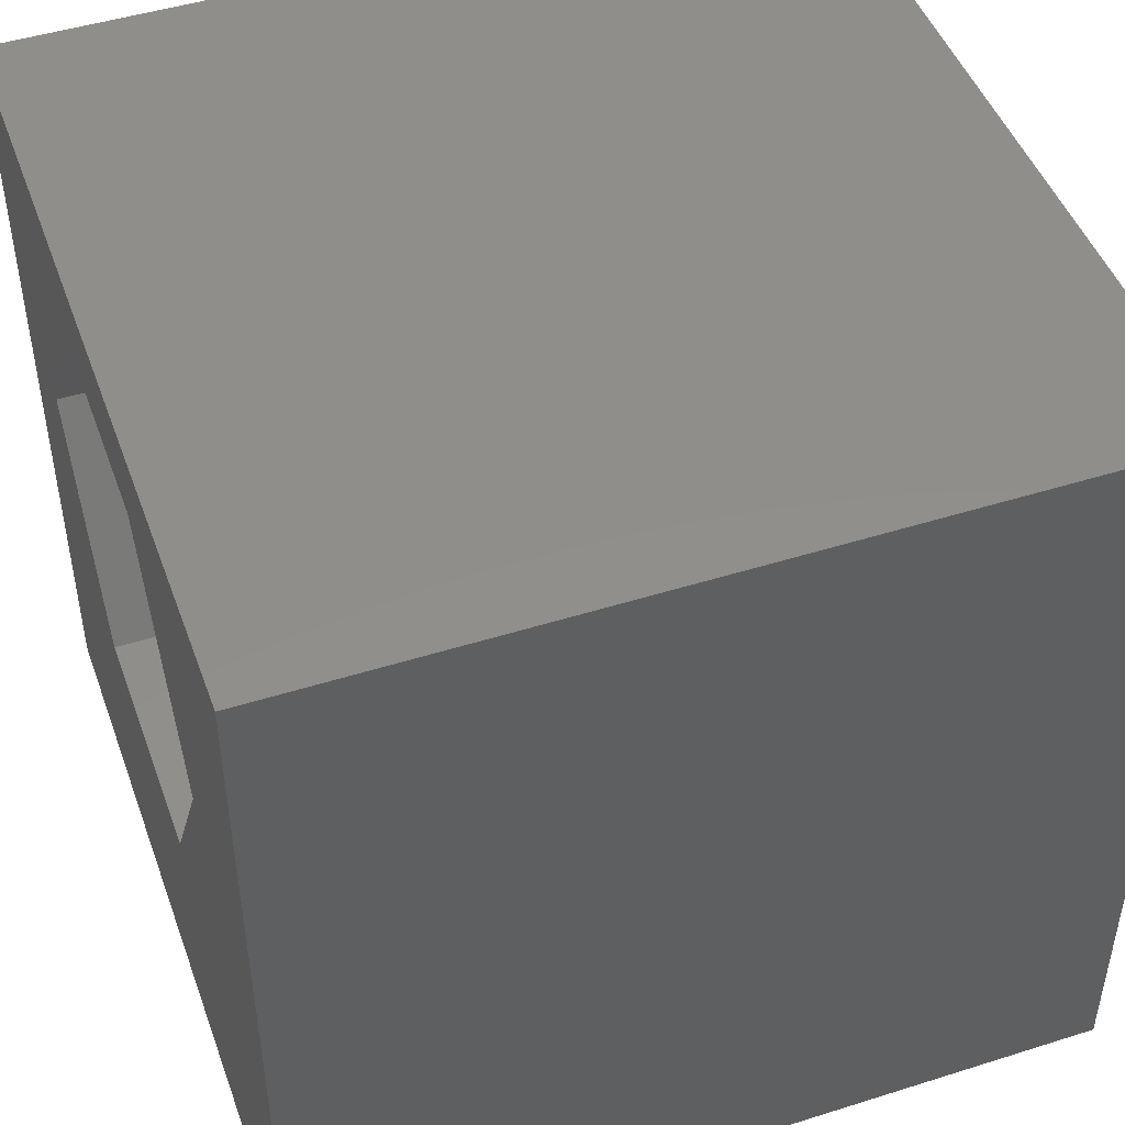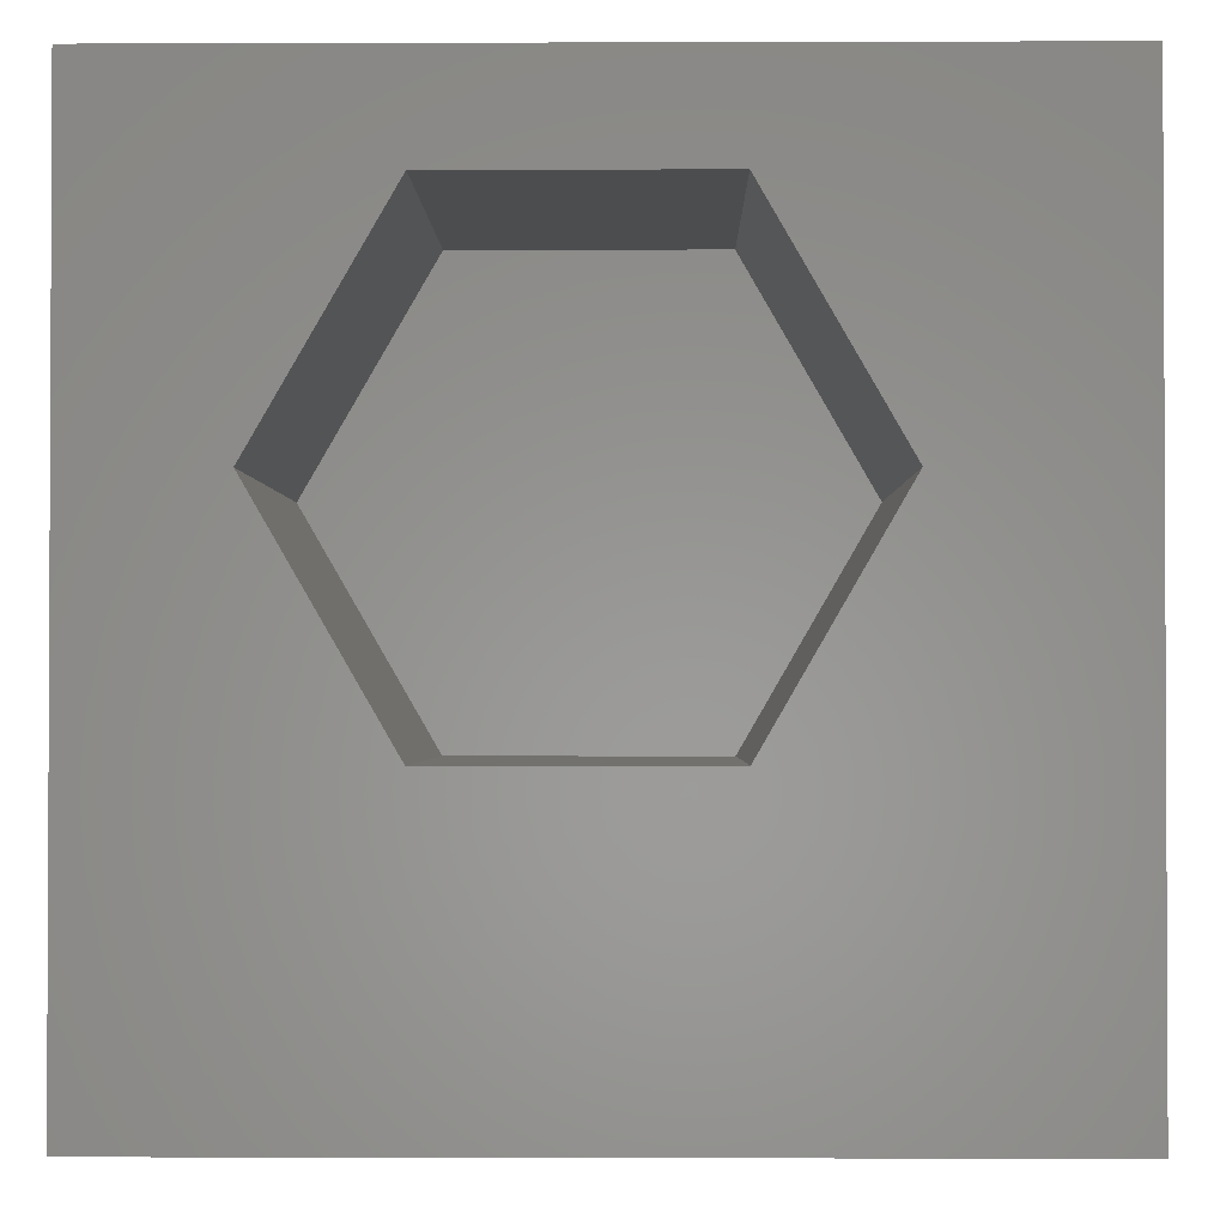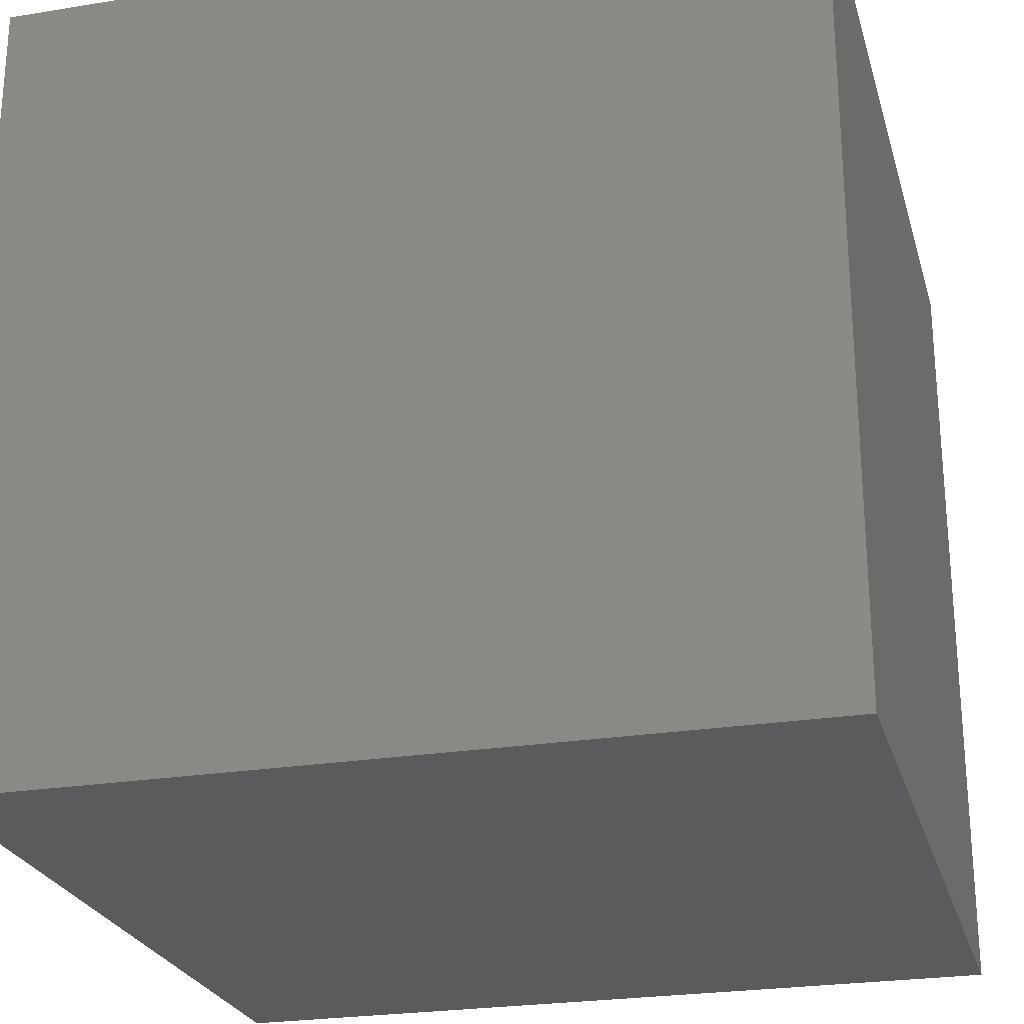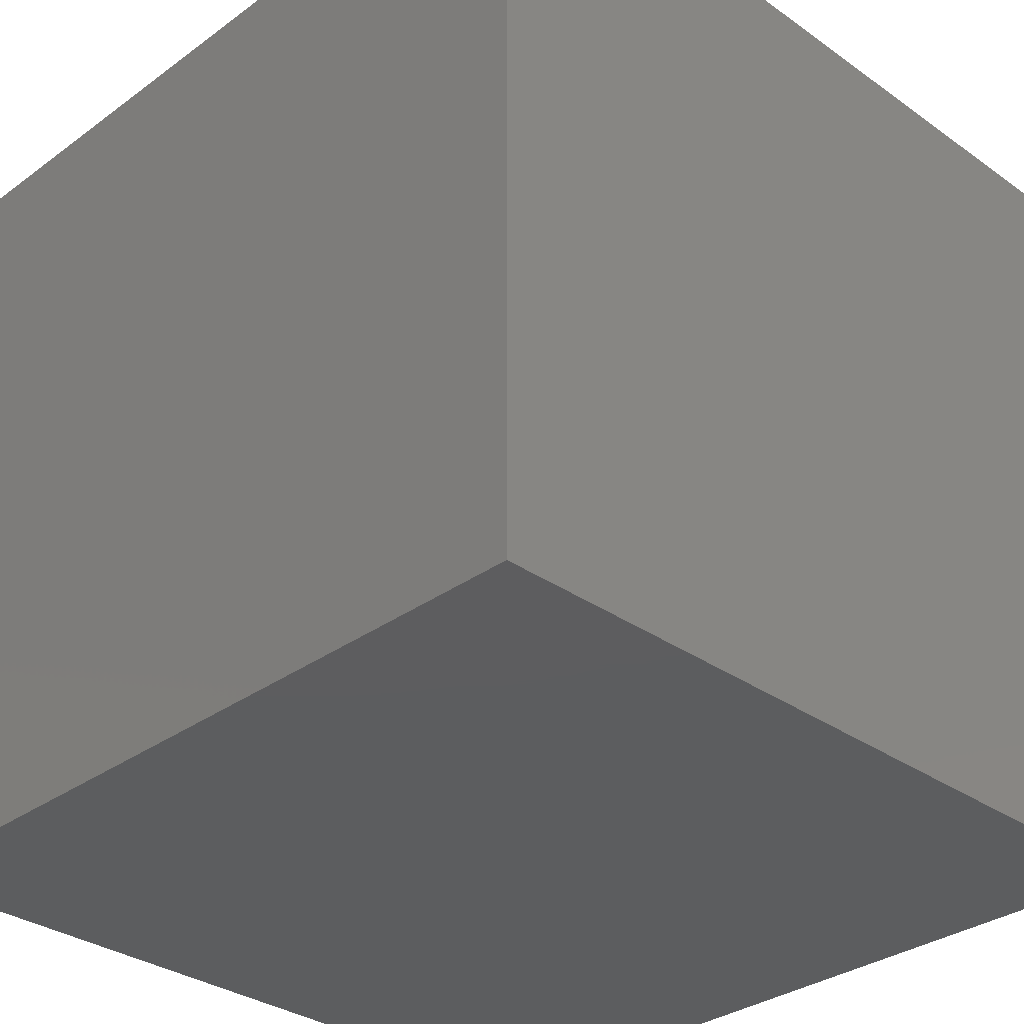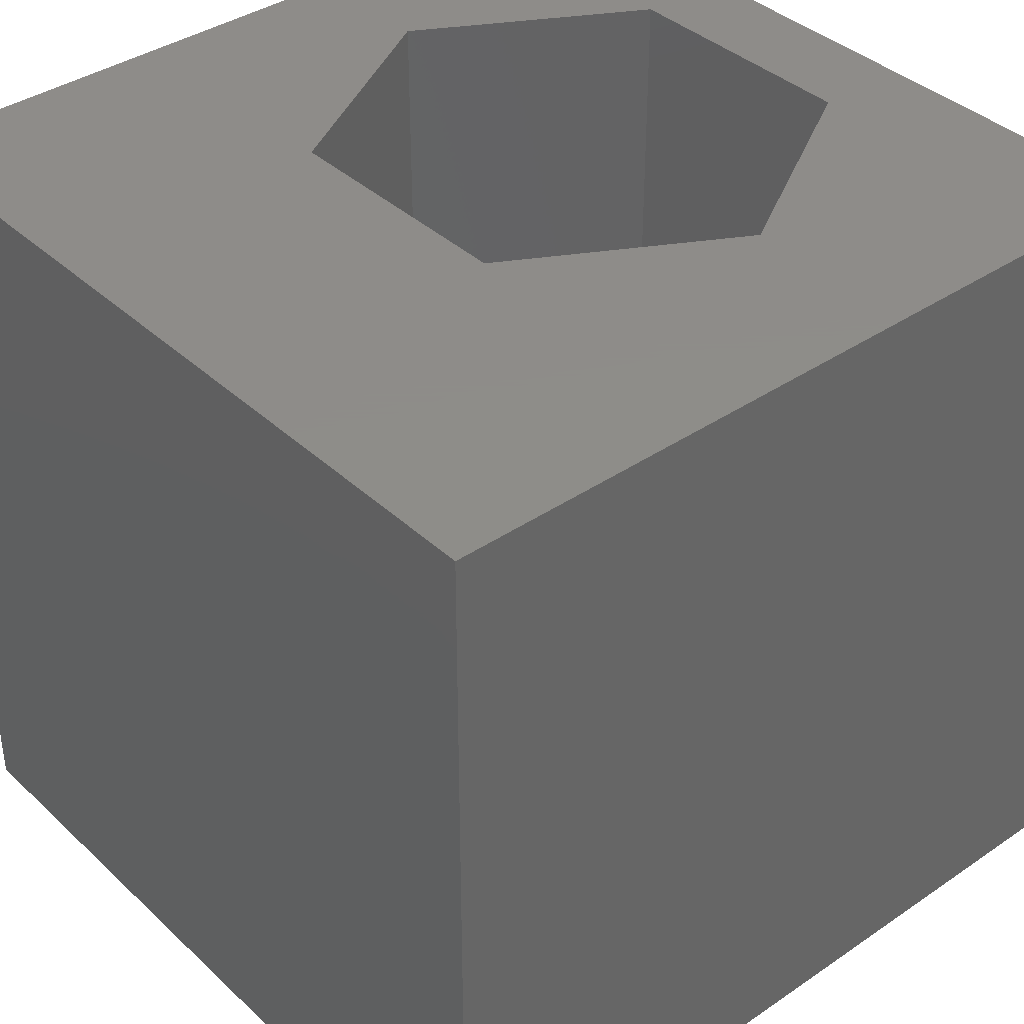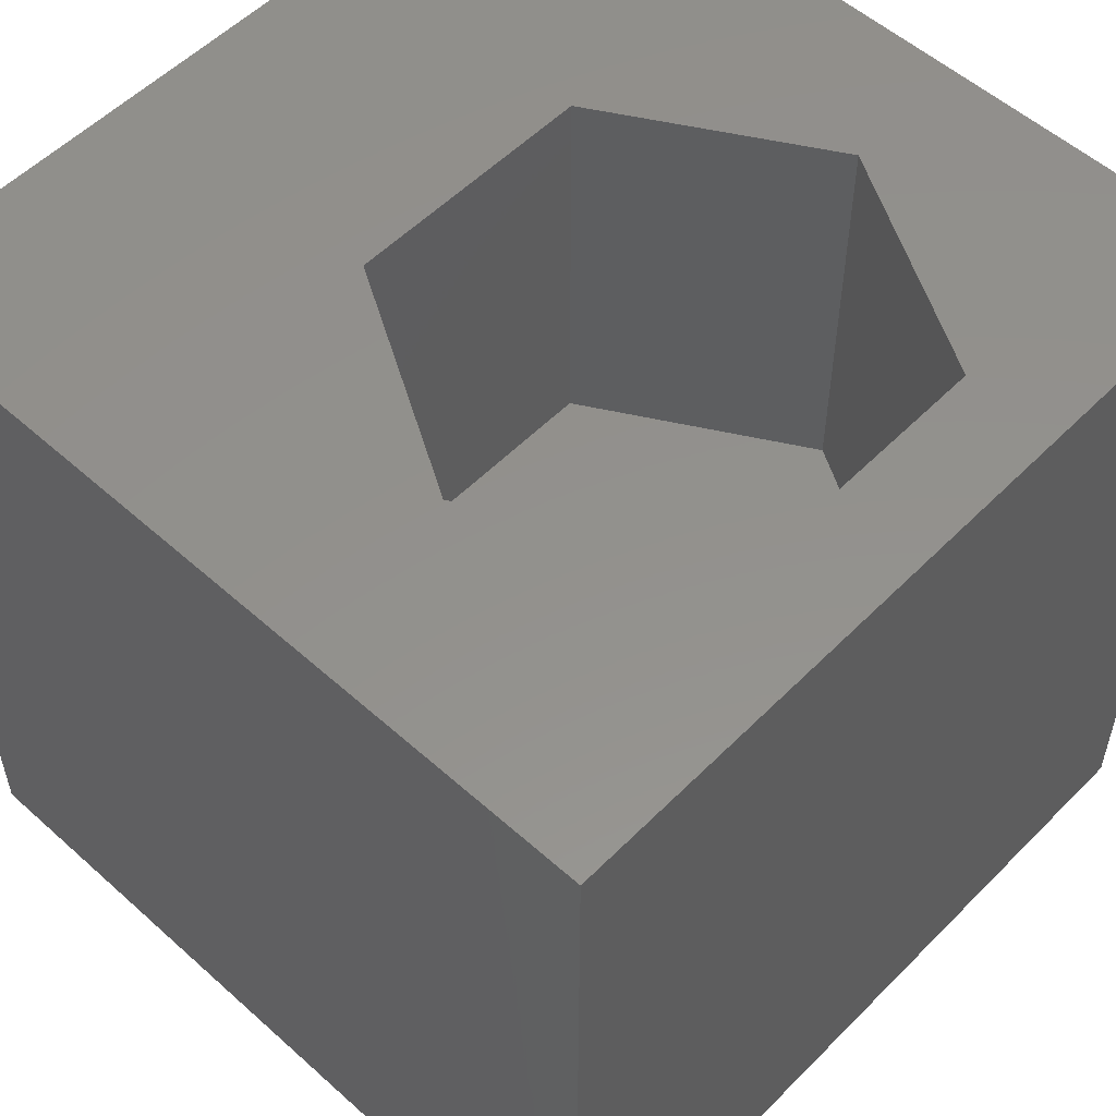
<metadata>
{"format":"stl","ext":"stl","renderer":"f3d","projection":"perspective","resolution":1024,"background":"white","views":[{"elev":47.3,"azim":70.4,"up":"+Y"},{"elev":-1.6,"azim":0.7,"up":"+Y"},{"elev":-24.9,"azim":104.9,"up":"+Z"},{"elev":-32.3,"azim":45.4,"up":"+Z"},{"elev":38.4,"azim":49.3,"up":"+Z"},{"elev":54.6,"azim":133.4,"up":"+Z"}]}
</metadata>
<code>
# stl→obj: 20 verts, 36 faces
v 0 10 10
v 0 10 0
v 0 0 10
v 0 0 0
v 1.652 6.172 10
v 3.199 8.85 10
v 6.292 8.85 10
v 10 10 10
v 7.838 6.172 10
v 10 0 10
v 6.292 3.493 10
v 3.199 3.493 10
v 10 10 0
v 10 0 0
v 1.652 6.172 4.926
v 3.199 8.85 4.926
v 6.292 8.85 4.926
v 7.838 6.172 4.926
v 6.292 3.493 4.926
v 3.199 3.493 4.926
f 1 2 3
f 3 2 4
f 5 1 3
f 5 6 1
f 1 6 7
f 1 7 8
f 8 7 9
f 8 9 10
f 10 9 11
f 10 11 3
f 3 11 12
f 3 12 5
f 13 8 14
f 14 8 10
f 2 13 4
f 4 13 14
f 8 13 1
f 1 13 2
f 14 10 4
f 4 10 3
f 15 16 5
f 5 16 6
f 16 17 6
f 6 17 7
f 17 18 7
f 7 18 9
f 18 19 9
f 9 19 11
f 19 20 11
f 11 20 12
f 20 15 12
f 12 15 5
f 20 19 15
f 15 19 18
f 15 18 16
f 16 18 17

</code>
